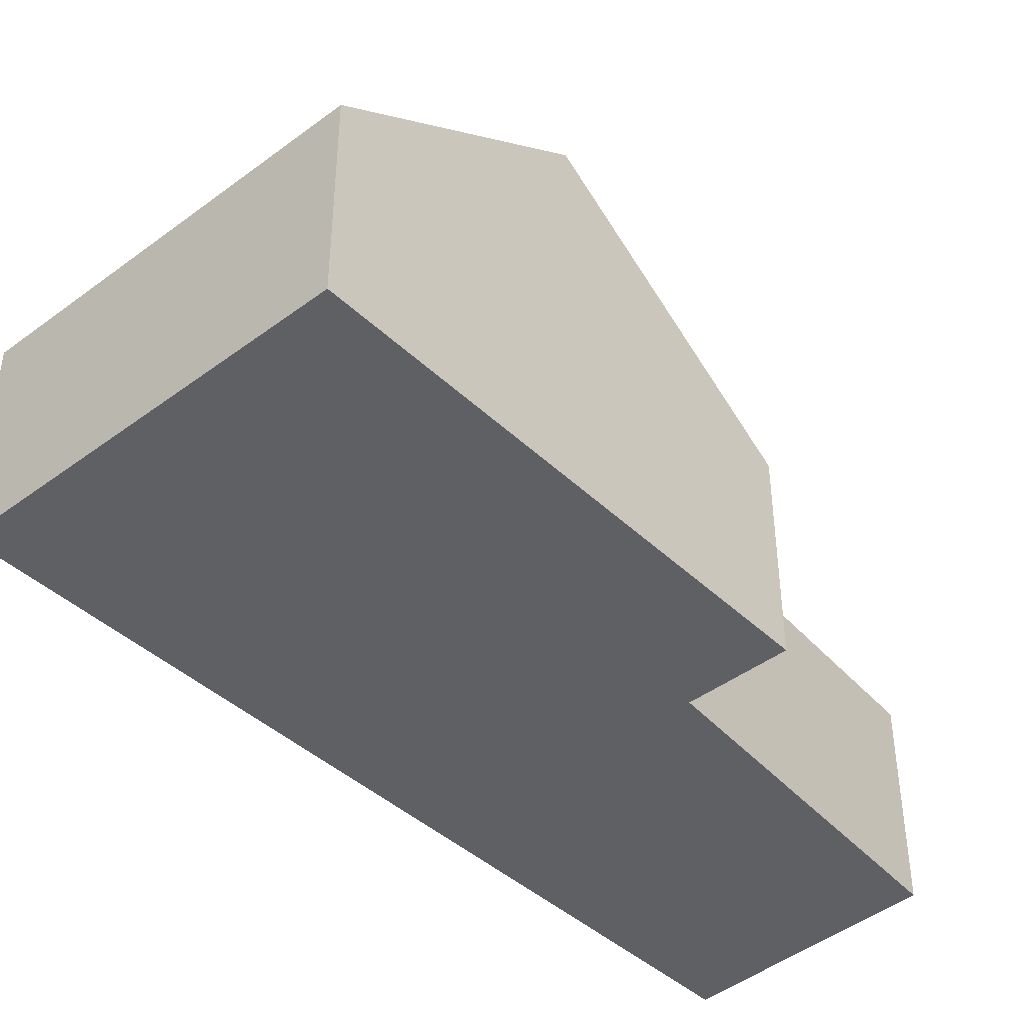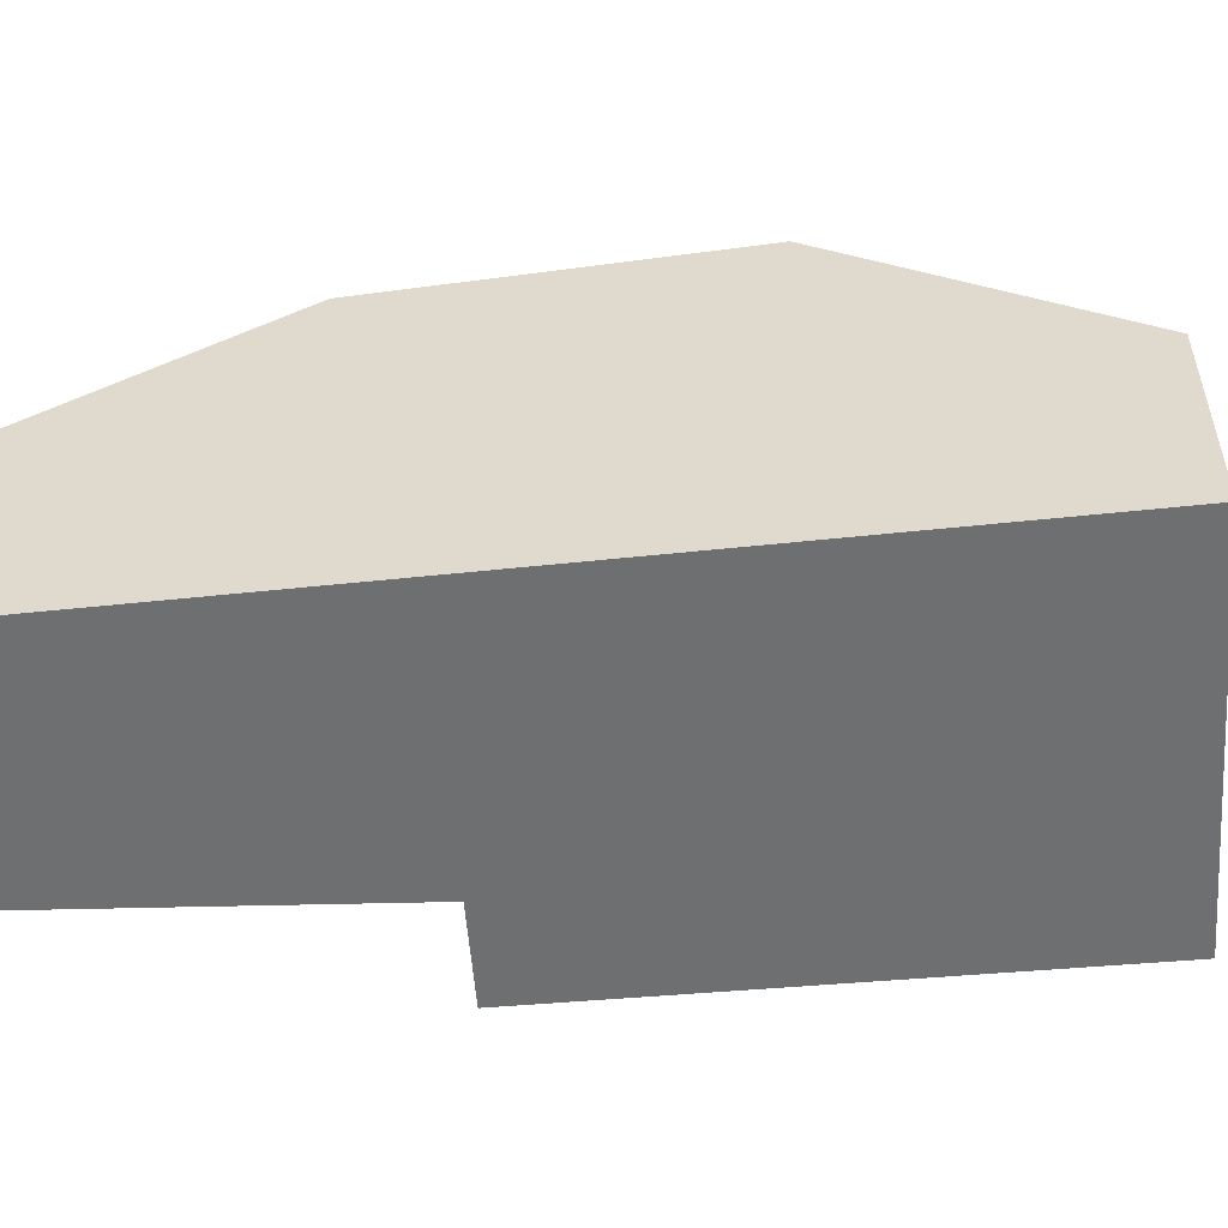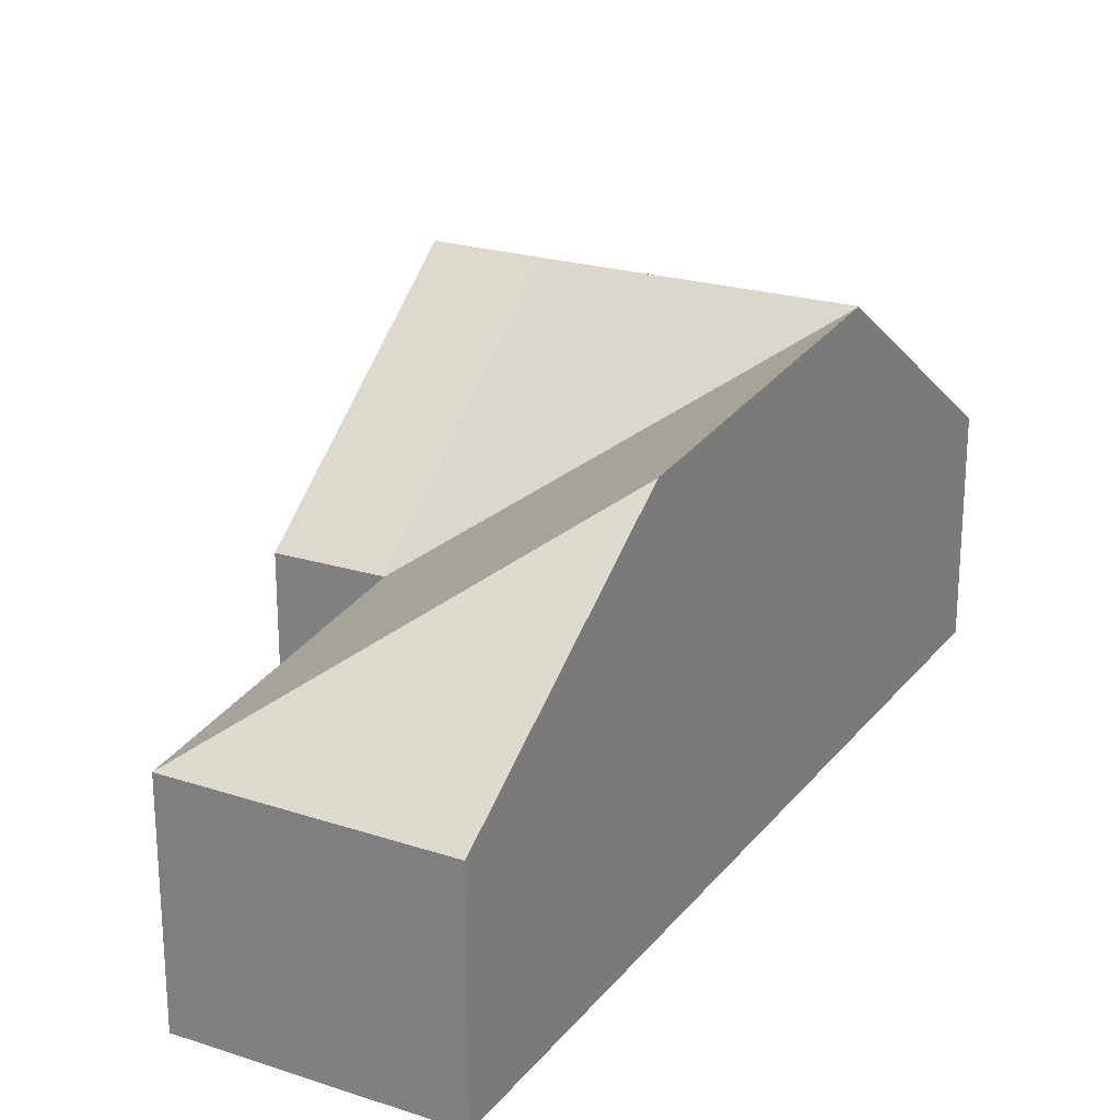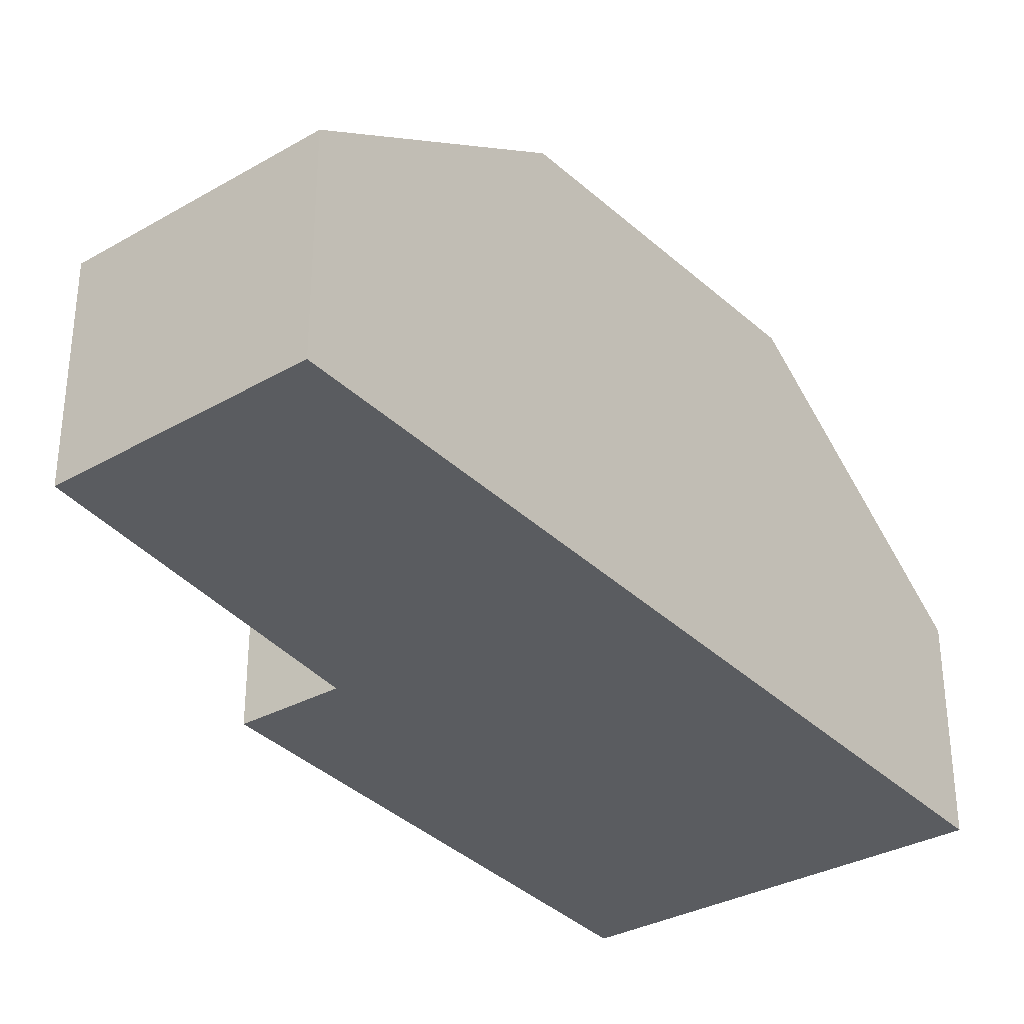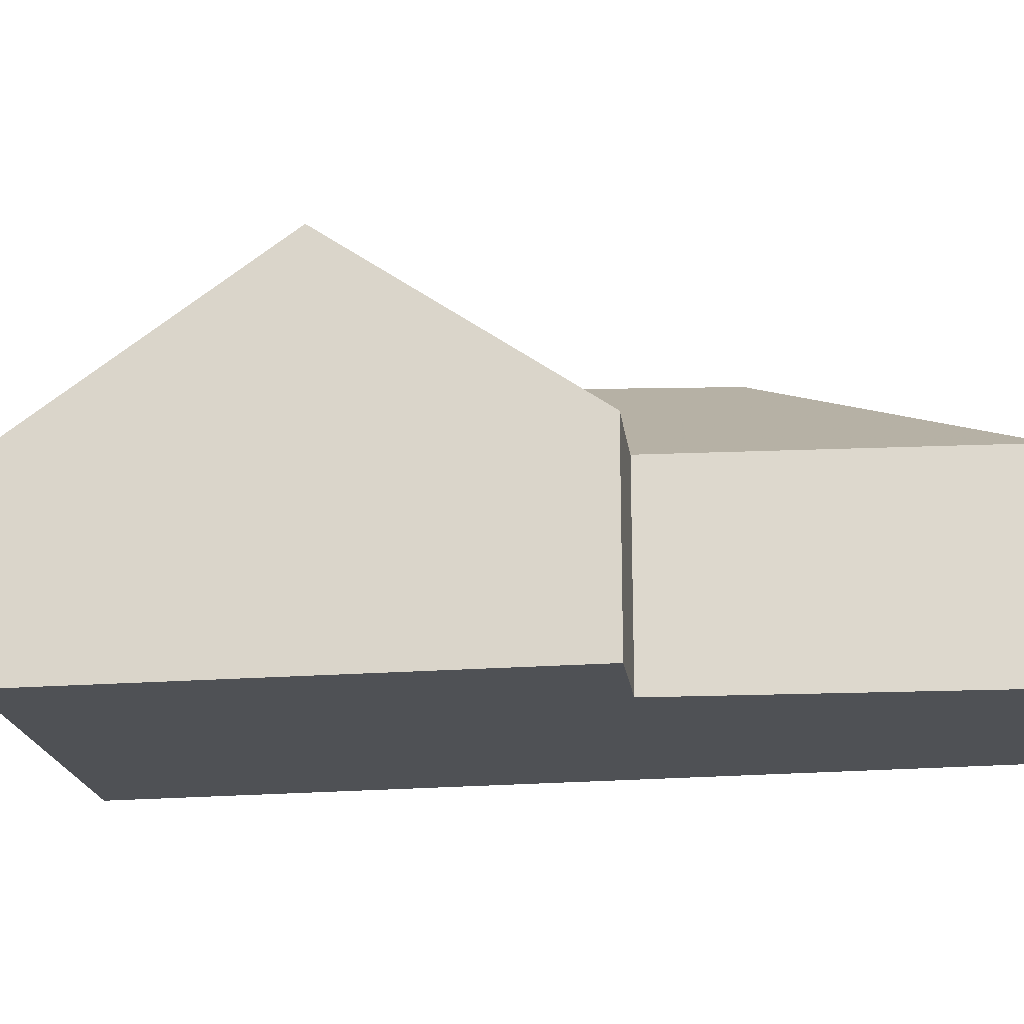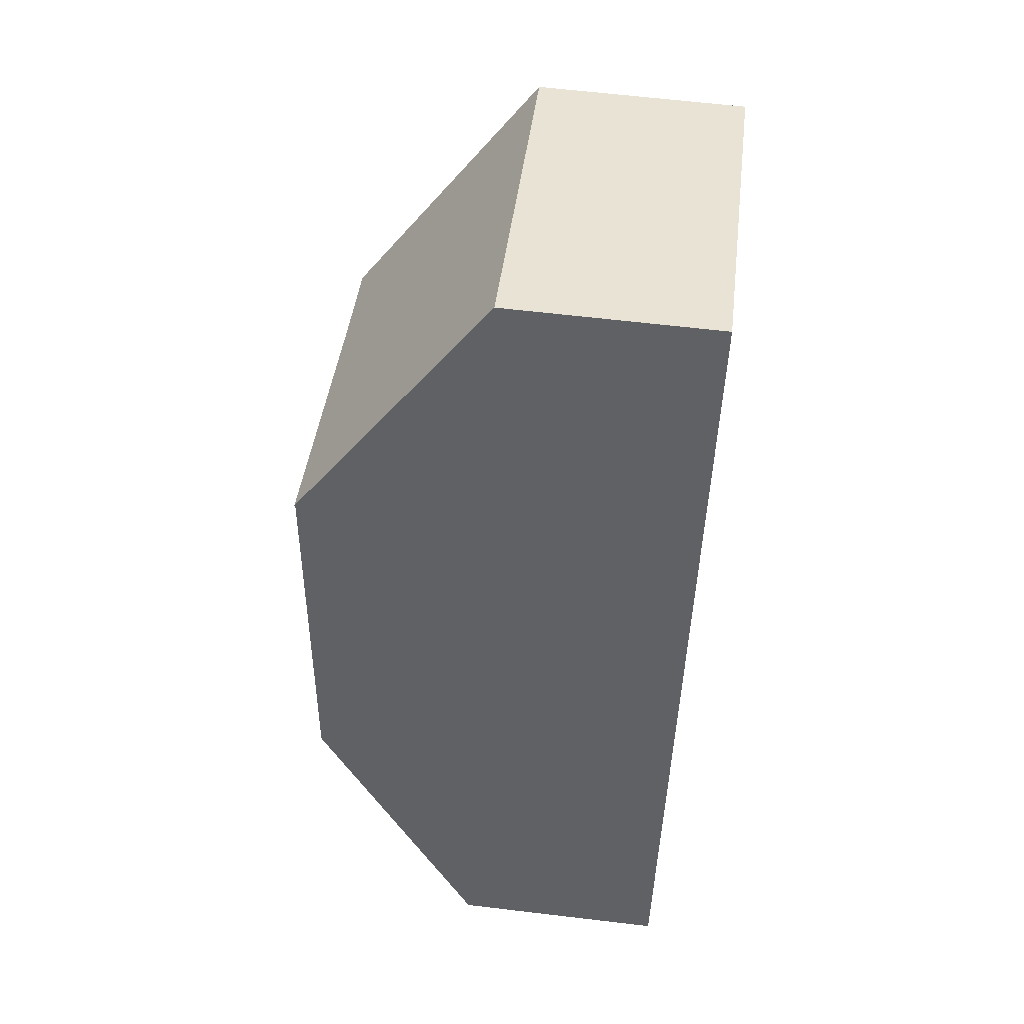
<metadata>
{"format":"obj","ext":"obj","renderer":"f3d","projection":"perspective","resolution":1024,"background":"white","views":[{"elev":-43.8,"azim":62.8,"up":"+Y"},{"elev":-54.6,"azim":-64.2,"up":"+Y"},{"elev":24.4,"azim":-131.8,"up":"+Y"},{"elev":-34.3,"azim":-122.5,"up":"+Y"},{"elev":-19.6,"azim":118.9,"up":"+Y"},{"elev":62.7,"azim":-83.1,"up":"+Z"}]}
</metadata>
<code>
v 3.17 -0.07946 4.23
v 3.128 -0.07946 4.245
v 3.144 -0.0495 4.29
v 3.195 -0.07946 4.287
v 3.165 -0.04623 4.348
v 3.17 -0.07946 4.23
v 3.195 -0.07946 4.287
v 3.195 -0.117 4.287
v 3.17 -0.117 4.23
v 3.128 -0.07946 4.245
v 3.17 -0.07946 4.23
v 3.17 -0.117 4.23
v 3.128 -0.117 4.245
v 3.18 -0.07946 4.393
v 3.165 -0.04606 4.348
v 3.165 -0.04623 4.348
v 3.144 -0.0495 4.29
v 3.128 -0.07946 4.245
v 3.18 -0.117 4.393
v 3.128 -0.117 4.245
v 3.212 -0.0467 4.33
v 3.228 -0.0467 4.324
v 3.212 -0.07946 4.28
v 3.195 -0.07946 4.287
v 3.212 -0.07946 4.28
v 3.212 -0.117 4.28
v 3.195 -0.117 4.287
v 3.18 -0.117 4.393
v 3.128 -0.117 4.245
v 3.17 -0.117 4.23
v 3.195 -0.117 4.287
v 3.212 -0.117 4.28
v 3.245 -0.117 4.368
v 3.245 -0.07946 4.368
v 3.18 -0.07946 4.393
v 3.18 -0.117 4.393
v 3.245 -0.117 4.368
v 3.228 -0.0467 4.324
v 3.245 -0.07946 4.368
v 3.245 -0.117 4.368
v 3.212 -0.117 4.28
v 3.212 -0.07946 4.28
f 1 2 3
f 4 1 3
f 4 3 5
f 6 7 8
f 6 8 9
f 10 11 12
f 10 12 13
f 14 15 16
f 14 16 17
f 14 17 18
f 19 14 18
f 19 18 20
f 5 15 21
f 5 21 4
f 22 23 4
f 22 4 21
f 7 25 26
f 7 26 27
f 28 29 30
f 28 30 31
f 28 31 32
f 33 28 32
f 34 35 36
f 34 36 37
f 34 22 14
f 14 22 21
f 14 21 15
f 38 39 40
f 38 40 41
f 38 41 42

</code>
